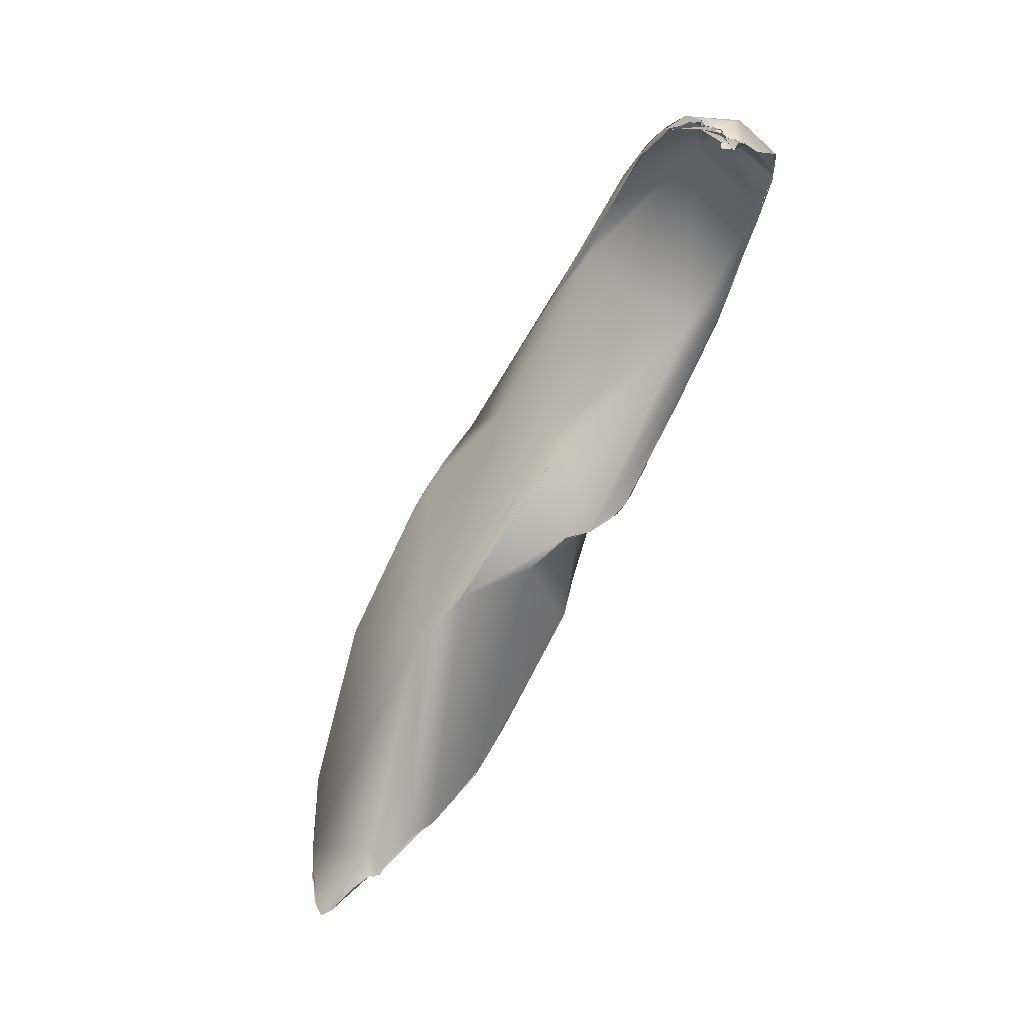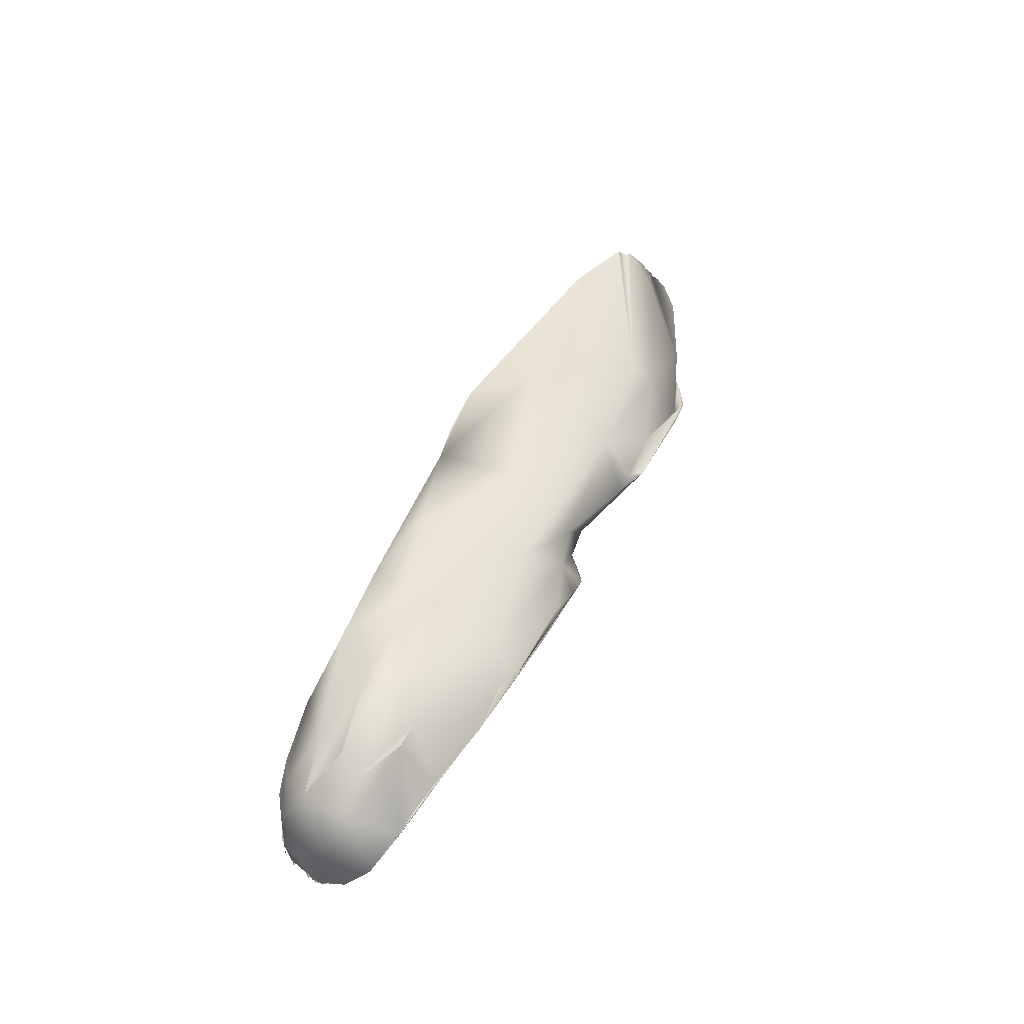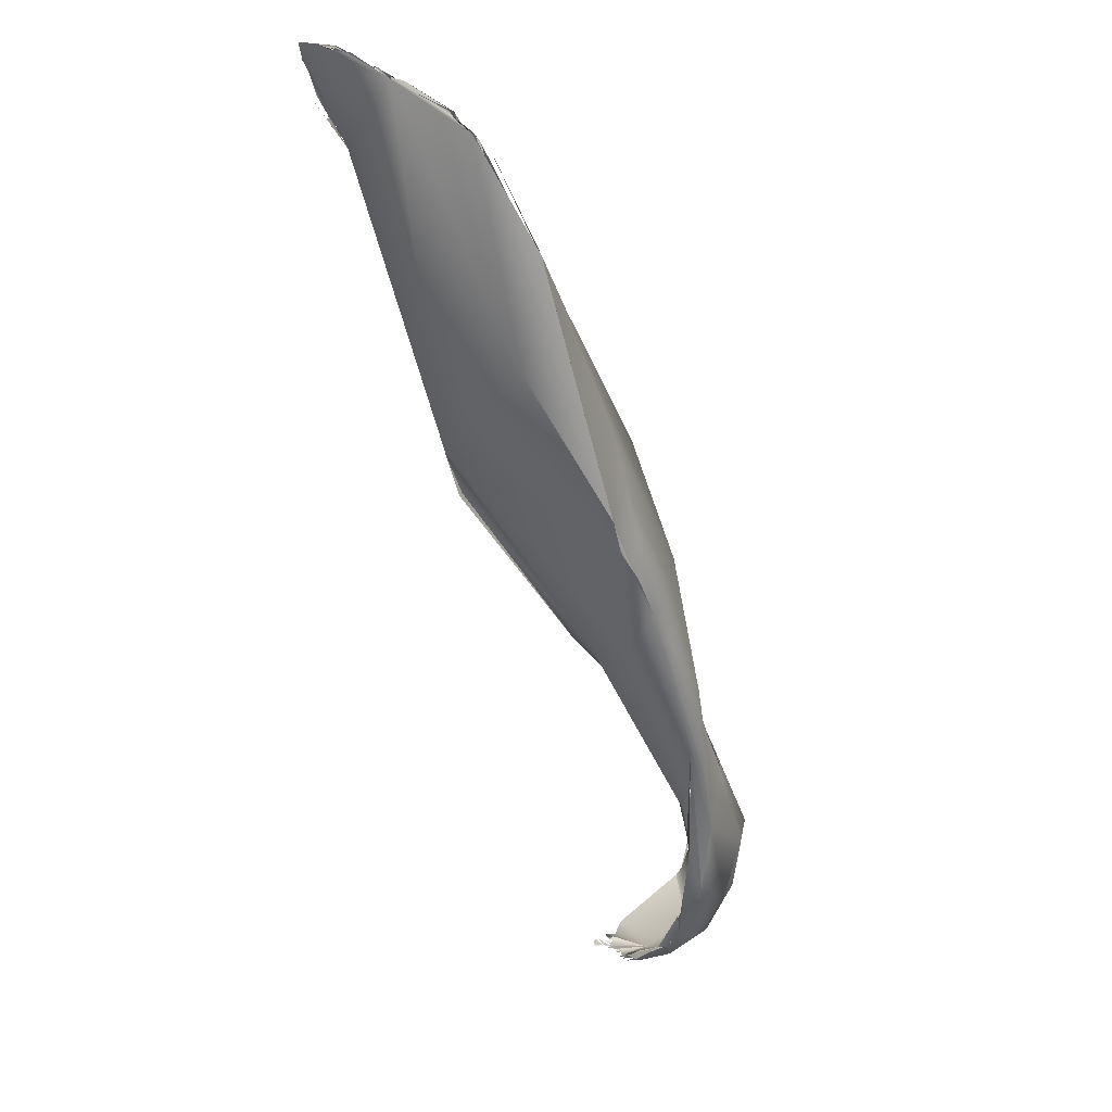
<metadata>
{"format":"obj","ext":"obj","renderer":"f3d","projection":"perspective","resolution":1024,"background":"white","views":[{"elev":-62.6,"azim":32.0,"up":"+Z"},{"elev":48.1,"azim":81.7,"up":"+Z"},{"elev":-26.3,"azim":-77.2,"up":"+Y"}]}
</metadata>
<code>
o FJ1506M.obj_grp1.365
v 0.8636 -0.4154 6.191
v 0.8625 -0.4162 6.202
v 0.8622 -0.418 6.199
v 0.8637 -0.4199 6.203
v 0.8638 -0.4163 6.196
v 0.8643 -0.4106 6.188
v 0.8637 -0.4162 6.196
v 0.8645 -0.4168 6.199
v 0.8611 -0.4176 6.19
v 0.8612 -0.4175 6.191
v 0.8624 -0.4151 6.19
v 0.86 -0.4169 6.188
v 0.8622 -0.4149 6.19
v 0.8628 -0.4136 6.189
v 0.8635 -0.4157 6.192
v 0.8647 -0.4113 6.189
v 0.8645 -0.4174 6.194
v 0.8628 -0.4155 6.196
v 0.8638 -0.4108 6.186
v 0.8612 -0.4135 6.187
v 0.8629 -0.4112 6.185
v 0.8633 -0.4122 6.188
v 0.8629 -0.4133 6.188
v 0.8641 -0.4122 6.188
v 0.8636 -0.4157 6.191
v 0.864 -0.412 6.189
v 0.8636 -0.4157 6.191
v 0.867 -0.4128 6.194
v 0.8731 -0.4143 6.221
v 0.867 -0.4128 6.194
v 0.8637 -0.4162 6.197
v 0.8505 -0.422 6.223
v 0.8637 -0.4162 6.197
v 0.8623 -0.419 6.201
v 0.8505 -0.422 6.223
v 0.8602 -0.4216 6.2
v 0.8637 -0.4199 6.203
v 0.8592 -0.4225 6.203
v 0.8595 -0.4231 6.204
v 0.8637 -0.4199 6.203
v 0.8637 -0.4199 6.203
v 0.8602 -0.4216 6.2
v 0.8623 -0.419 6.201
v 0.8623 -0.419 6.201
v 0.8565 -0.4267 6.205
v 0.8546 -0.43 6.22
v 0.8698 -0.4094 6.194
v 0.8689 -0.4115 6.197
v 0.8718 -0.4063 6.198
v 0.872 -0.4053 6.197
v 0.8725 -0.4072 6.199
v 0.8698 -0.4094 6.194
v 0.8666 -0.4104 6.191
v 0.8655 -0.4116 6.194
v 0.8674 -0.4112 6.191
v 0.8675 -0.411 6.196
v 0.867 -0.4128 6.194
v 0.8673 -0.4111 6.191
v 0.8675 -0.411 6.196
v 0.8683 -0.4111 6.196
v 0.8698 -0.4094 6.194
v 0.8698 -0.4094 6.194
v 0.8648 -0.407 6.192
v 0.8719 -0.4056 6.198
v 0.8505 -0.422 6.223
v 0.8708 -0.4071 6.196
v 0.8716 -0.4055 6.197
v 0.8667 -0.4128 6.193
v 0.8505 -0.422 6.223
v 0.8667 -0.4119 6.192
v 0.8505 -0.422 6.223
v 0.8651 -0.4113 6.187
v 0.8644 -0.4116 6.188
v 0.8652 -0.4115 6.188
v 0.8651 -0.4113 6.187
v 0.8638 -0.4161 6.195
v 0.8652 -0.4115 6.189
v 0.8724 -0.4055 6.198
v 0.8725 -0.4072 6.199
v 0.867 -0.4128 6.194
v 0.8678 -0.4113 6.196
v 0.8751 -0.4065 6.245
v 0.8499 -0.4131 6.266
v 0.8766 -0.3948 6.201
v 0.8726 -0.4052 6.197
v 0.8766 -0.3948 6.201
v 0.8855 -0.3783 6.227
v 0.8698 -0.3868 6.265
v 0.8547 -0.43 6.209
v 0.8454 -0.4297 6.241
v 0.8292 -0.4287 6.242
v 0.8567 -0.4223 6.204
v 0.8588 -0.4252 6.201
v 0.8556 -0.4254 6.2
v 0.8556 -0.4259 6.204
v 0.8557 -0.4254 6.202
v 0.8557 -0.4256 6.203
v 0.8556 -0.4252 6.2
v 0.8563 -0.4257 6.206
v 0.8595 -0.4241 6.204
v 0.856 -0.4253 6.206
v 0.8574 -0.4247 6.202
v 0.8562 -0.4257 6.206
v 0.8595 -0.4241 6.204
v 0.8598 -0.4232 6.201
v 0.8587 -0.4268 6.206
v 0.8556 -0.4252 6.2
v 0.8552 -0.4258 6.208
v 0.8552 -0.4264 6.208
v 0.8556 -0.4259 6.204
v 0.8555 -0.4252 6.2
v 0.8556 -0.4253 6.2
v 0.8559 -0.4254 6.205
v 0.8549 -0.4257 6.209
v 0.8532 -0.4266 6.21
v 0.8554 -0.4272 6.208
v 0.8542 -0.4295 6.22
v 0.8549 -0.4264 6.209
v 0.8532 -0.4266 6.21
v 0.8532 -0.4266 6.21
v 0.8481 -0.4314 6.217
v 0.8333 -0.4279 6.236
v 0.8528 -0.4255 6.209
v 0.8333 -0.4279 6.236
v 0.8587 -0.415 6.185
v 0.8613 -0.4125 6.185
v 0.8595 -0.4149 6.187
v 0.8635 -0.4136 6.186
v 0.859 -0.4162 6.185
v 0.8611 -0.4176 6.19
v 0.8612 -0.4175 6.191
v 0.8613 -0.4125 6.185
v 0.8638 -0.4141 6.187
v 0.8584 -0.4144 6.186
v 0.8622 -0.4149 6.19
v 0.8637 -0.4106 6.186
v 0.8588 -0.4156 6.186
v 0.8599 -0.4169 6.188
v 0.8599 -0.4169 6.188
v 0.8583 -0.4228 6.201
v 0.8579 -0.4231 6.199
v 0.863 -0.4209 6.201
v 0.863 -0.4217 6.205
v 0.8631 -0.426 6.205
v 0.8505 -0.422 6.223
v 0.8615 -0.4195 6.201
v 0.861 -0.4199 6.201
v 0.8602 -0.4216 6.2
v 0.8589 -0.4238 6.201
v 0.8578 -0.4231 6.199
v 0.8583 -0.4234 6.202
v 0.8583 -0.4225 6.2
v 0.8582 -0.4233 6.203
v 0.8592 -0.4225 6.203
v 0.8582 -0.4232 6.203
v 0.856 -0.4253 6.206
v 0.8613 -0.4125 6.185
v 0.8632 -0.4115 6.185
v 0.8766 -0.3948 6.201
v 0.8608 -0.4039 6.251
v 0.8573 -0.4105 6.251
v 0.8746 -0.3578 6.248
v 0.8357 -0.3508 6.288
v 0.8761 -0.3639 6.241
v 0.8766 -0.3948 6.201
v 0.8758 -0.3628 6.246
v 0.884 -0.3785 6.228
v 0.875 -0.3579 6.248
v 0.8744 -0.3585 6.246
v 0.8294 -0.4297 6.242
v 0.8316 -0.4288 6.235
v 0.8453 -0.4191 6.247
v 0.8294 -0.4297 6.242
v 0.8132 -0.4233 6.253
v 0.8321 -0.424 6.258
v 0.8453 -0.4191 6.247
v 0.847 -0.4127 6.267
v 0.8507 -0.3796 6.279
v 0.8761 -0.3639 6.241
v 0.8746 -0.3593 6.246
v 0.8624 -0.3459 6.255
v 0.8506 -0.3327 6.259
v 0.8337 -0.4282 6.237
v 0.8393 -0.3983 6.265
v 0.8205 -0.4009 6.283
v 0.8349 -0.3873 6.287
v 0.8486 -0.3325 6.26
v 0.8627 -0.3484 6.253
v 0.8539 -0.3383 6.256
v 0.8017 -0.4172 6.254
v 0.8134 -0.4228 6.253
v 0.8035 -0.4156 6.256
v 0.7632 -0.3911 6.269
v 0.7933 -0.37 6.3
v 0.8249 -0.343 6.29
v 0.7848 -0.4063 6.274
v 0.8349 -0.3873 6.287
v 0.8086 -0.2975 6.261
v 0.8353 -0.3508 6.287
v 0.8247 -0.3433 6.289
v 0.8507 -0.3796 6.279
v 0.7611 -0.2805 6.276
v 0.7431 -0.3786 6.288
v 0.7981 -0.3545 6.302
v 0.8113 -0.2986 6.261
v 0.7847 -0.2824 6.267
v 0.7607 -0.3895 6.27
v 0.6854 -0.3469 6.285
v 0.7474 -0.3776 6.271
v 0.6854 -0.3469 6.285
v 0.7848 -0.4063 6.274
v 0.7431 -0.3786 6.288
v 0.697 -0.3526 6.292
v 0.7181 -0.3353 6.29
v 0.7431 -0.3385 6.295
v 0.7345 -0.3297 6.294
v 0.7263 -0.3183 6.289
v 0.7718 -0.293 6.252
v 0.8111 -0.2987 6.26
v 0.7884 -0.2777 6.267
v 0.6854 -0.3469 6.285
v 0.7311 -0.368 6.271
v 0.7474 -0.3776 6.271
v 0.7702 -0.2686 6.261
v 0.7433 -0.3388 6.295
v 0.7331 -0.3275 6.292
v 0.6372 -0.2101 6.201
v 0.7343 -0.2453 6.245
v 0.7124 -0.232 6.25
v 0.77 -0.2671 6.261
v 0.6218 -0.3031 6.258
v 0.6578 -0.3171 6.296
v 0.6834 -0.2522 6.275
v 0.6749 -0.2231 6.25
v 0.6492 -0.2843 6.228
v 0.654 -0.2741 6.215
v 0.6912 -0.2176 6.238
v 0.6217 -0.2184 6.194
v 0.6887 -0.2164 6.236
v 0.5881 -0.2968 6.281
v 0.6676 -0.2089 6.216
v 0.6665 -0.2081 6.218
v 0.6673 -0.2087 6.216
v 0.6221 -0.2413 6.288
v 0.654 -0.2145 6.26
v 0.6719 -0.2079 6.226
v 0.6719 -0.2079 6.226
v 0.6462 -0.2105 6.225
v 0.5057 -0.2149 6.273
v 0.6542 -0.2075 6.209
v 0.6665 -0.2081 6.218
v 0.6584 -0.2059 6.214
v 0.6379 -0.21 6.201
v 0.5367 -0.2272 6.171
v 0.5873 -0.214 6.185
v 0.6204 -0.2162 6.195
v 0.6239 -0.2116 6.204
v 0.6203 -0.1992 6.22
v 0.597 -0.1659 6.235
v 0.4945 -0.2174 6.173
v 0.6216 -0.2184 6.194
v 0.6204 -0.2162 6.195
v 0.6324 -0.2121 6.2
v 0.5374 -0.2763 6.27
v 0.5806 -0.1759 6.27
v 0.5566 -0.2851 6.277
v 0.5566 -0.2851 6.277
v 0.5177 -0.2666 6.27
v 0.5351 -0.2262 6.173
v 0.5872 -0.1604 6.237
v 0.5371 -0.2769 6.27
v 0.5059 -0.2165 6.171
v 0.5757 -0.1453 6.227
v 0.5769 -0.1455 6.228
v 0.5871 -0.1602 6.237
v 0.5328 -0.1331 6.218
v 0.461 -0.08722 6.177
v 0.4296 -0.2136 6.237
v 0.5177 -0.2665 6.27
v 0.4853 -0.1363 6.249
v 0.4822 -0.09998 6.191
v 0.4859 -0.1216 6.235
v 0.4951 -0.1016 6.195
v 0.4855 -0.09801 6.191
v 0.4951 -0.1067 6.198
v 0.31 -0.09025 6.19
v 0.3875 -0.1629 6.257
v 0.3985 -0.08092 6.148
v 0.4921 -0.1003 6.194
v 0.4768 -0.09416 6.187
v 0.33 -0.1188 6.232
v 0.3875 -0.1629 6.257
v 0.5177 -0.2665 6.27
v 0.4553 -0.08588 6.173
v 0.366 -0.08855 6.148
v 0.3269 -0.0895 6.192
v 0.417 -0.07993 6.153
v 0.4599 -0.087 6.176
v 0.445 -0.08357 6.168
v 0.4053 -0.08115 6.178
v 0.3362 -0.1195 6.238
v 0.4142 -0.08044 6.153
v 0.4433 -0.08617 6.166
v 0.4156 -0.078 6.152
v 0.4099 -0.07896 6.149
v 0.4126 -0.08096 6.151
v 0.4056 -0.08014 6.15
v 0.3963 -0.07912 6.152
v 0.3155 -0.09861 6.205
v 0.3719 -0.07462 6.147
v 0.3248 -0.11 6.222
v 0.363 -0.07209 6.139
v 0.3649 -0.07137 6.139
v 0.3649 -0.07137 6.139
v 0.3553 -0.07239 6.14
v 0.3564 -0.07316 6.138
v 0.3583 -0.07118 6.139
v 0.3567 -0.07205 6.139
v 0.3553 -0.07239 6.14
v 0.3563 -0.07121 6.138
v 0.3573 -0.07095 6.137
v 0.3301 -0.07295 6.135
v 0.3553 -0.07119 6.141
v 0.3719 -0.07462 6.147
v 0.3636 -0.0707 6.138
v 0.3636 -0.07072 6.138
v 0.3637 -0.07114 6.137
v 0.3636 -0.07071 6.138
v 0.3649 -0.07137 6.139
v 0.3603 -0.07234 6.136
v 0.3635 -0.07071 6.138
v 0.3592 -0.07045 6.14
v 0.3636 -0.0707 6.138
v 0.3569 -0.0708 6.139
v 0.3582 -0.07047 6.138
v 0.363 -0.07209 6.139
v 0.359 -0.07033 6.139
v 0.363 -0.07209 6.139
v 0.357 -0.07179 6.139
v 0.3585 -0.07178 6.138
v 0.3581 -0.07232 6.139
v 0.3572 -0.07157 6.14
v 0.358 -0.07297 6.139
v 0.3571 -0.07218 6.139
v 0.359 -0.07094 6.138
v 0.3563 -0.07137 6.138
v 0.3572 -0.07157 6.14
v 0.3569 -0.07094 6.139
v 0.3586 -0.07007 6.138
v 0.3571 -0.07072 6.138
v 0.3586 -0.07007 6.138
v 0.3719 -0.07462 6.147
v 0.3642 -0.07037 6.138
v 0.3592 -0.07045 6.14
v 0.3149 -0.0623 6.138
v 0.3312 -0.1176 6.232
v 0.3419 -0.1266 6.236
v 0.3366 -0.1199 6.235
v 0.3366 -0.1199 6.235
v 0.3313 -0.1173 6.232
v 0.3256 -0.1107 6.224
v 0.3385 -0.07035 6.138
v 0.3067 -0.08293 6.182
v 0.3239 -0.1072 6.223
v 0.3243 -0.1118 6.223
v 0.3249 -0.1107 6.225
v 0.3238 -0.1095 6.224
v 0.3266 -0.1111 6.224
v 0.333 -0.1152 6.228
v 0.3224 -0.1073 6.221
v 0.325 -0.1095 6.222
v 0.3248 -0.109 6.223
v 0.3233 -0.1066 6.22
v 0.3163 -0.06245 6.137
v 0.3224 -0.1073 6.221
v 0.3023 -0.07399 6.167
v 0.3109 -0.09126 6.197
v 0.3227 -0.1063 6.221
v 0.3109 -0.09129 6.197
v 0.303 -0.06122 6.139
v 0.3033 -0.06089 6.14
v 0.3013 -0.0737 6.167
v 0.3001 -0.06639 6.149
v 0.306 -0.08246 6.182
v 0.3062 -0.08344 6.184
v 0.308 -0.08246 6.18
v 0.3065 -0.08329 6.181
v 0.3007 -0.07504 6.17
v 0.3097 -0.09028 6.192
v 0.3113 -0.09111 6.195
v 0.3097 -0.09028 6.192
v 0.3098 -0.08919 6.191
v 0.3079 -0.08607 6.188
v 0.3099 -0.08871 6.191
v 0.3094 -0.08792 6.191
v 0.3101 -0.09068 6.19
v 0.3093 -0.08502 6.186
v 0.3002 -0.06968 6.162
v 0.3032 -0.06104 6.139
v 0.3003 -0.0661 6.149
v 0.3003 -0.0661 6.149
v 0.3005 -0.07088 6.158
v 0.301 -0.0695 6.162
v 0.2983 -0.06981 6.158
v 0.2992 -0.0702 6.16
v 0.3011 -0.07199 6.16
v 0.3013 -0.07426 6.169
v 0.3014 -0.07361 6.167
v 0.3015 -0.07448 6.167
v 0.3006 -0.07504 6.17
v 0.3047 -0.07894 6.176
v 0.3012 -0.07455 6.17
v 0.3032 -0.06104 6.139
v 0.315 -0.06201 6.138
f 6 3 1
f 11 12 19
f 5 28 29
f 30 31 32
f 33 34 35
f 36 37 38
f 41 42 43
f 17 44 18
f 4 29 45
f 45 29 46
f 47 29 48
f 29 47 49
f 50 51 52
f 55 56 57
f 62 63 64
f 63 65 64
f 5 29 4
f 29 28 48
f 82 49 87
f 29 49 82
f 87 49 84
f 82 87 88
f 89 90 91
f 97 45 46
f 100 101 102
f 115 116 117
f 120 121 122
f 123 124 65
f 90 89 46
f 132 12 129
f 133 134 135
f 132 19 12
f 134 133 136
f 135 134 139
f 144 123 65
f 29 82 90
f 29 90 46
f 82 83 90
f 159 65 160
f 159 64 65
f 88 87 162
f 88 162 163
f 165 166 167
f 160 164 159
f 168 166 169
f 65 124 172
f 173 90 174
f 65 161 160
f 161 65 172
f 160 161 184
f 82 88 83
f 178 83 88
f 179 160 180
f 169 182 168
f 162 181 163
f 175 90 83
f 90 175 174
f 183 184 176
f 184 161 176
f 177 83 186
f 186 83 178
f 181 187 163
f 188 180 160
f 169 189 182
f 171 170 190
f 170 191 190
f 184 183 192
f 163 178 88
f 189 188 160
f 195 163 187
f 196 174 175
f 175 83 185
f 185 177 194
f 194 177 197
f 189 160 184
f 182 189 198
f 185 196 175
f 193 184 192
f 199 200 201
f 185 194 203
f 204 194 186
f 178 195 204
f 204 186 178
f 202 204 195
f 195 187 205
f 174 196 207
f 207 196 208
f 210 211 212
f 196 185 203
f 195 205 206
f 184 193 209
f 213 203 214
f 203 194 215
f 194 216 215
f 217 204 202
f 184 218 189
f 195 206 202
f 218 198 189
f 219 198 220
f 193 221 209
f 209 222 184
f 194 204 216
f 223 210 222
f 218 184 222
f 216 204 217
f 202 206 224
f 198 218 227
f 220 198 228
f 202 224 229
f 198 227 228
f 215 214 203
f 214 215 217
f 214 217 233
f 218 222 235
f 236 218 235
f 210 231 222
f 210 212 213
f 234 202 229
f 237 229 230
f 232 213 214
f 227 218 236
f 227 236 238
f 217 202 233
f 239 237 230
f 240 210 213
f 234 233 202
f 228 227 241
f 242 239 230
f 231 210 240
f 213 232 240
f 230 243 242
f 234 229 237
f 222 231 235
f 244 232 214
f 233 244 214
f 232 244 240
f 234 245 233
f 242 246 239
f 237 247 234
f 234 247 248
f 249 240 244
f 241 227 250
f 248 247 251
f 243 252 242
f 251 252 248
f 252 243 253
f 252 253 257
f 252 257 248
f 248 257 258
f 248 258 234
f 258 245 234
f 260 235 231
f 261 262 263
f 257 253 256
f 257 262 258
f 231 264 260
f 238 236 254
f 262 261 255
f 245 265 233
f 258 259 245
f 265 245 259
f 265 249 244
f 254 255 238
f 255 258 262
f 265 244 233
f 264 240 266
f 267 240 268
f 249 268 240
f 236 235 269
f 265 259 270
f 271 267 268
f 235 272 269
f 273 259 258
f 274 270 259
f 255 273 258
f 275 265 270
f 265 275 276
f 231 240 264
f 272 235 260
f 277 273 255
f 276 275 274
f 278 264 279
f 282 280 265
f 249 265 280
f 281 282 276
f 276 282 265
f 283 273 277
f 285 276 274
f 260 264 278
f 260 278 286
f 285 274 284
f 287 268 249
f 280 287 249
f 254 272 288
f 278 291 286
f 292 278 293
f 272 260 288
f 285 284 294
f 278 292 291
f 288 260 295
f 296 280 282
f 285 294 281
f 277 255 297
f 282 281 300
f 280 301 287
f 296 282 300
f 254 297 255
f 297 254 306
f 302 307 281
f 302 281 294
f 307 300 281
f 288 306 254
f 307 308 300
f 309 286 291
f 286 295 260
f 310 300 308
f 309 291 311
f 295 312 288
f 310 308 313
f 308 307 314
f 317 312 295
f 316 317 295
f 322 316 295
f 312 327 288
f 317 334 312
f 300 310 315
f 352 353 354
f 323 324 345
f 300 355 363
f 356 357 358
f 359 280 360
f 360 280 361
f 315 362 355
f 315 355 300
f 364 361 280
f 364 280 296
f 365 311 291
f 296 300 363
f 309 311 375
f 377 296 390
f 309 378 379
f 364 296 377
f 380 374 295
f 363 355 381
f 383 286 376
f 384 296 363
f 286 385 386
f 286 388 376
f 388 286 386
f 286 309 389
f 389 309 379
f 286 389 394
f 391 390 395
f 390 296 384
f 395 390 384
f 295 286 383
f 381 398 363
f 363 398 382
f 295 383 380
f 402 383 376
f 403 402 376
f 406 398 381
f 401 406 381
l 318 319
l 337 338
l 127 128
l 109 110
l 1 2
l 113 114
l 350 351
l 130 131
l 107 108
l 22 23
l 404 405
l 372 373
l 339 340
l 39 40
l 399 400
l 94 95
l 409 410
l 157 158
l 341 342
l 153 154
l 70 71
l 407 408
l 125 126
l 320 321
l 151 152
l 335 336
l 289 290
l 24 25
l 368 369
l 145 146
l 76 77
l 411 412
l 140 141
l 103 104
l 302 303
l 328 329
l 363 387
l 53 54
l 118 119
l 74 75
l 370 371
l 9 10
l 92 93
l 348 349
l 396 397
l 346 347
l 58 59
l 72 73
l 15 16
l 330 331
l 78 79
l 60 61
l 332 333
l 298 299
l 155 156
l 392 393
l 142 143
l 96 97
l 225 226
l 68 69
l 26 27
l 85 86
l 111 112
l 343 344
l 105 106
l 13 14
l 413 414
l 137 138
l 98 99
l 149 150
l 325 326
l 20 21
l 304 305
l 7 8
l 80 81
l 147 148
l 66 67
l 366 367

</code>
